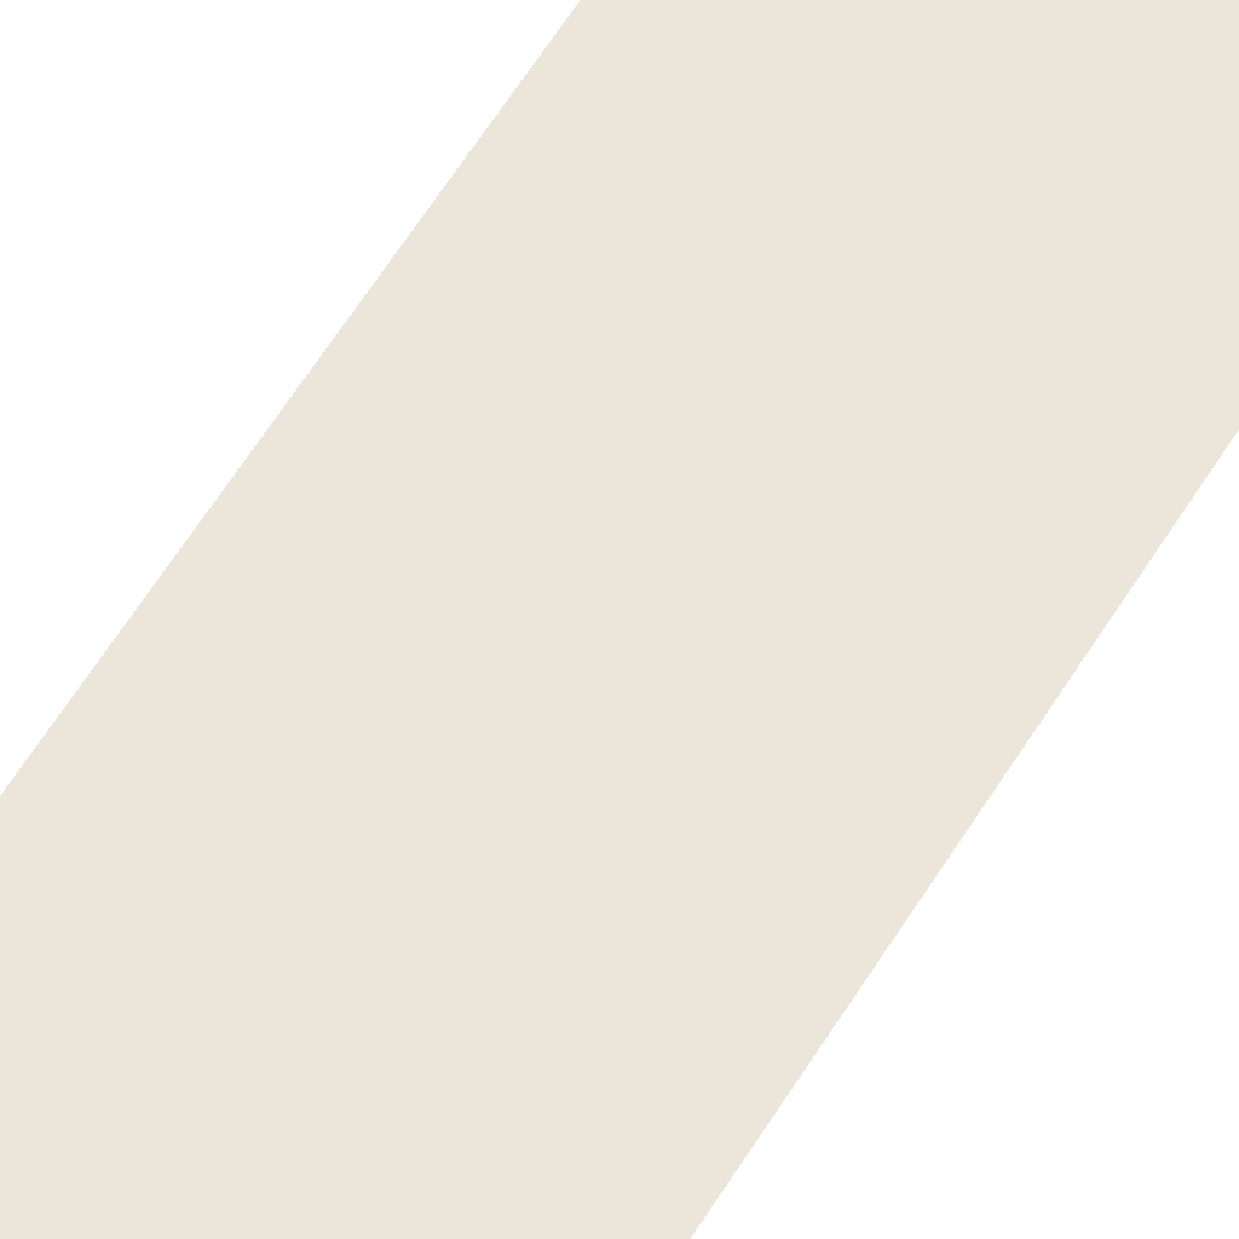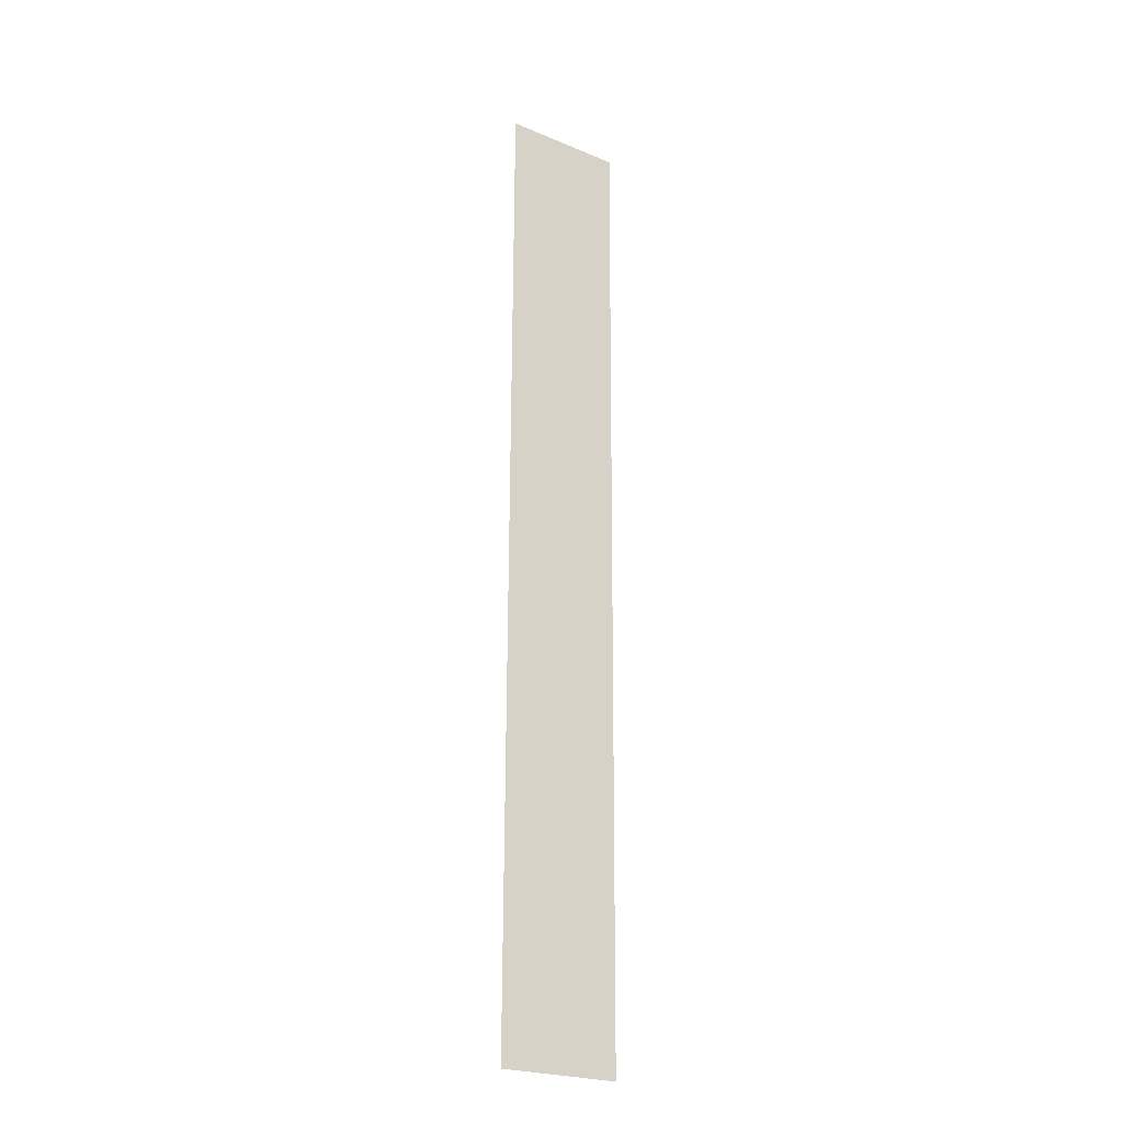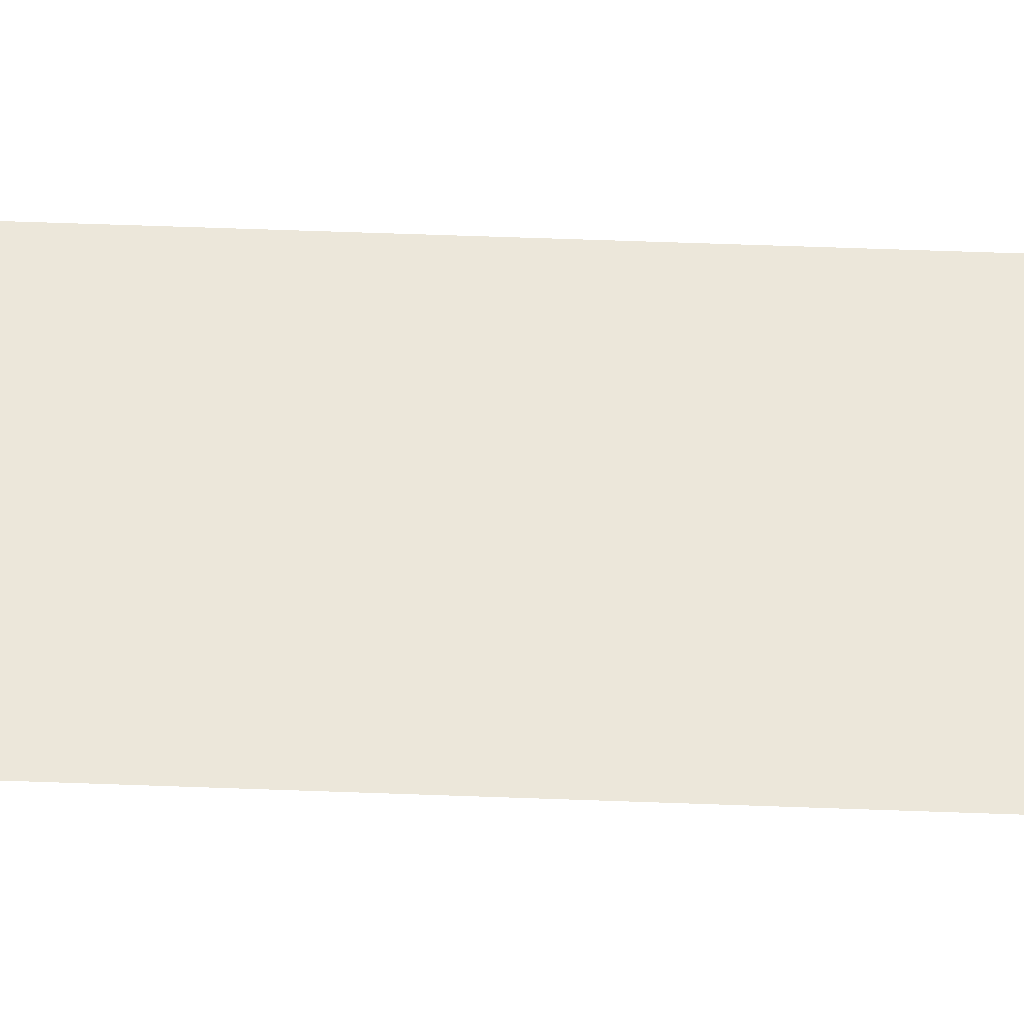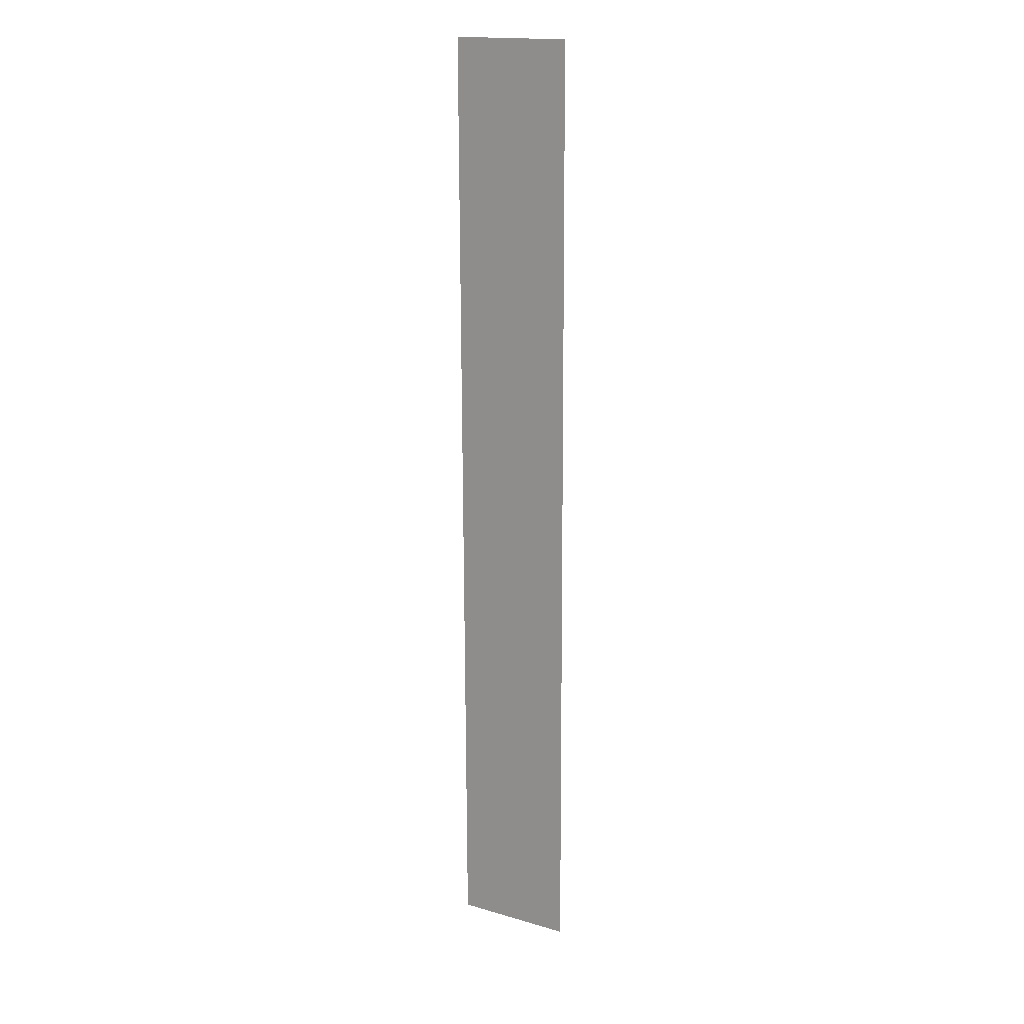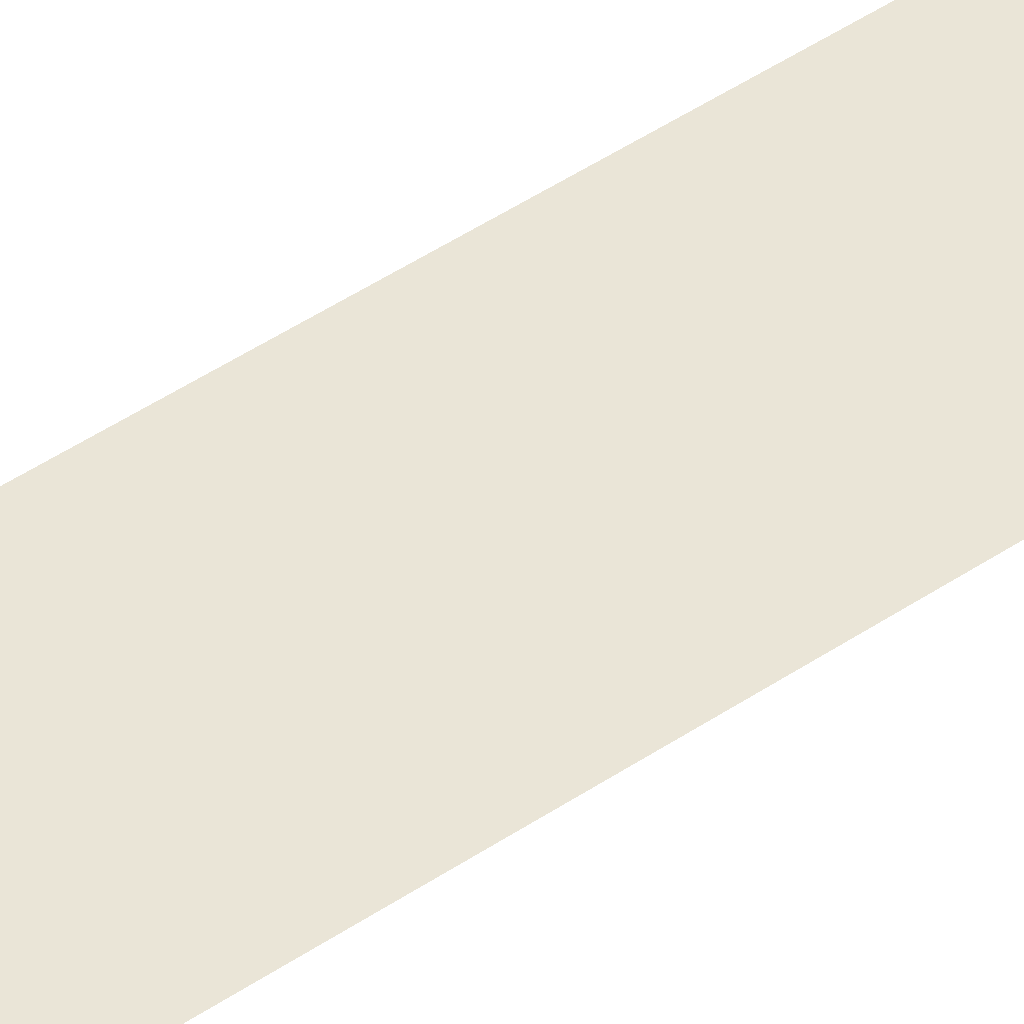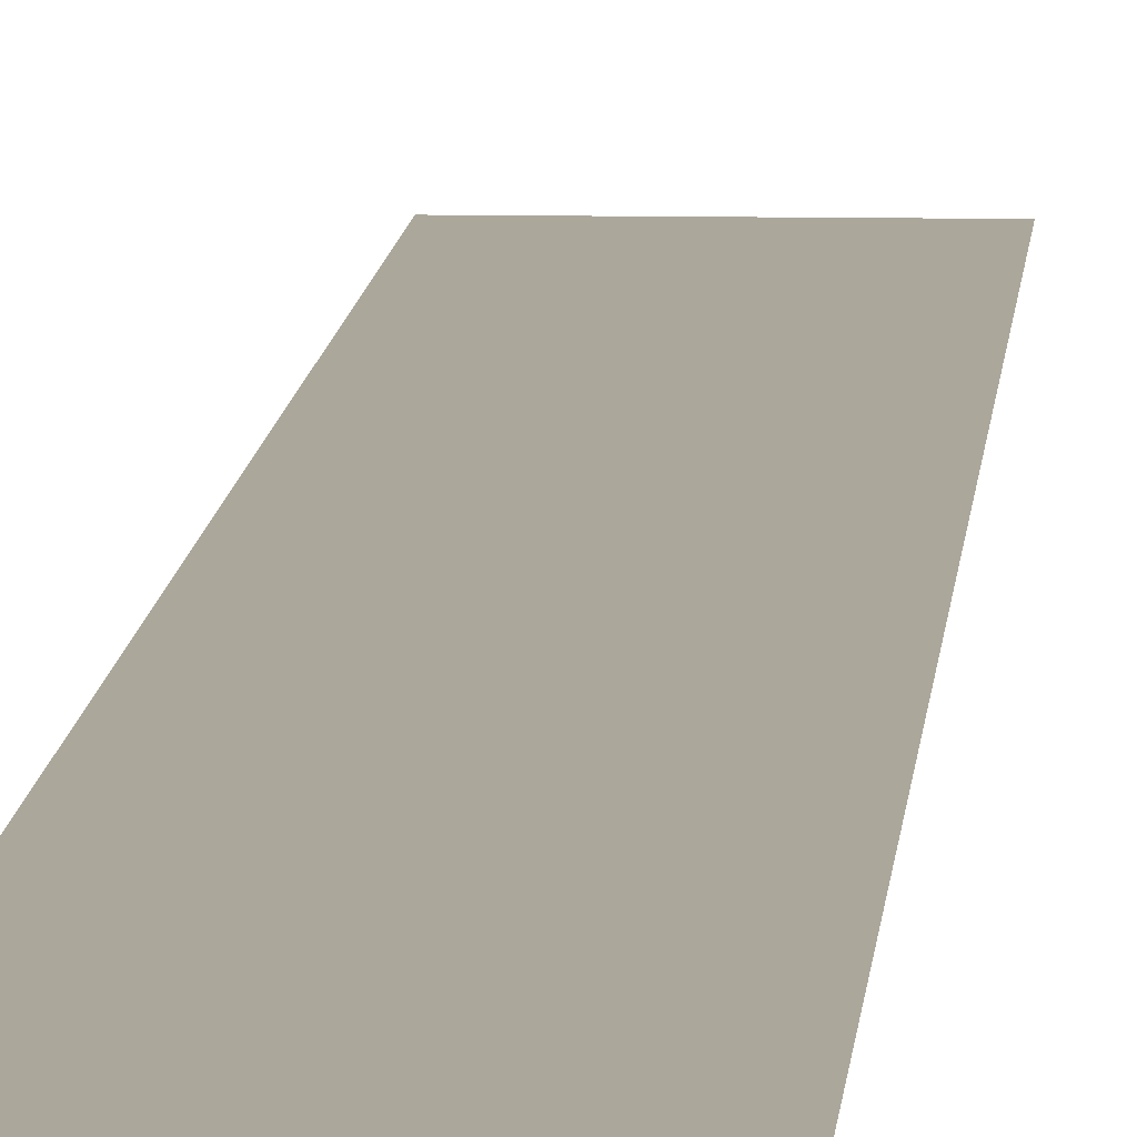
<metadata>
{"format":"obj","ext":"obj","renderer":"f3d","projection":"perspective","resolution":1024,"background":"white","views":[{"elev":55.9,"azim":-149.9,"up":"+Y"},{"elev":-23.8,"azim":-34.8,"up":"+Z"},{"elev":53.0,"azim":92.6,"up":"+Y"},{"elev":17.2,"azim":30.0,"up":"+Z"},{"elev":44.1,"azim":51.5,"up":"+Y"},{"elev":7.8,"azim":3.6,"up":"+Y"}]}
</metadata>
<code>
v  0 -0.1 -0
v  0 0 -16
v  -2 0 -16
v  -2 -0.1 -0
v  0 -0.3 32
v  0 -0.2 16
v  -2 -0.2 16
v  -2 -0.3 32
v  0 0.1 -32
v  2 0 -16
v  2 0.1 -32
v  4 -0.1 -0
v  4 0 -16
v  2 -0.1 -0
v  -4 0 -16
v  -4 -0.1 -0
v  4 -0.3 32
v  4 -0.2 16
v  2 -0.2 16
v  2 -0.3 32
v  -4 -0.2 16
v  -4 -0.3 32
v  -4 0.1 -32
v  -2 0.1 -32
v  4 0.1 -32
g Plane001
f 1 2 3
f 3 4 1
f 5 6 7
f 7 8 5
f 6 1 4
f 4 7 6
f 9 2 10
f 10 11 9
f 12 13 10
f 10 14 12
f 14 10 2
f 2 1 14
f 15 16 4
f 4 3 15
f 17 18 19
f 19 20 17
f 20 19 6
f 6 5 20
f 21 22 8
f 8 7 21
f 18 12 14
f 14 19 18
f 19 14 1
f 1 6 19
f 16 21 7
f 7 4 16
f 23 15 3
f 3 24 23
f 24 3 2
f 2 9 24
f 13 25 11
f 11 10 13

</code>
